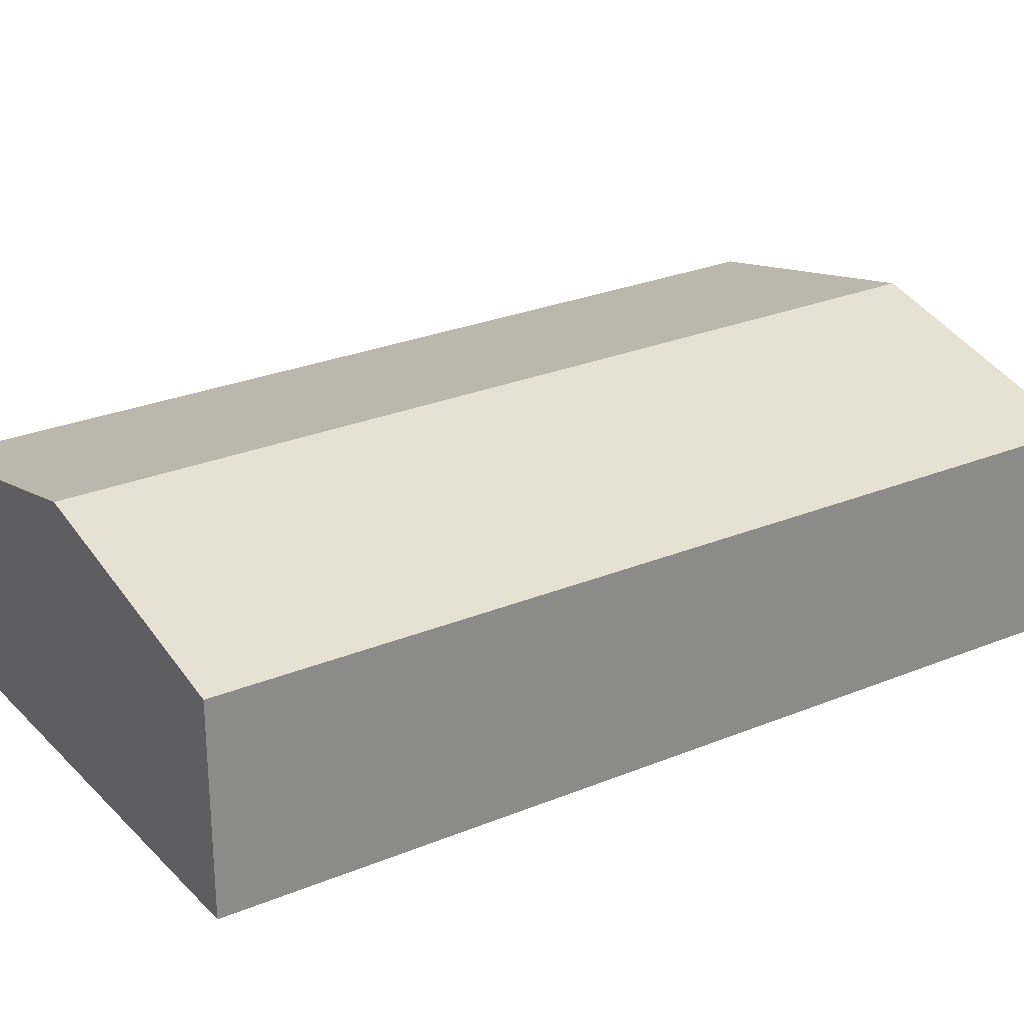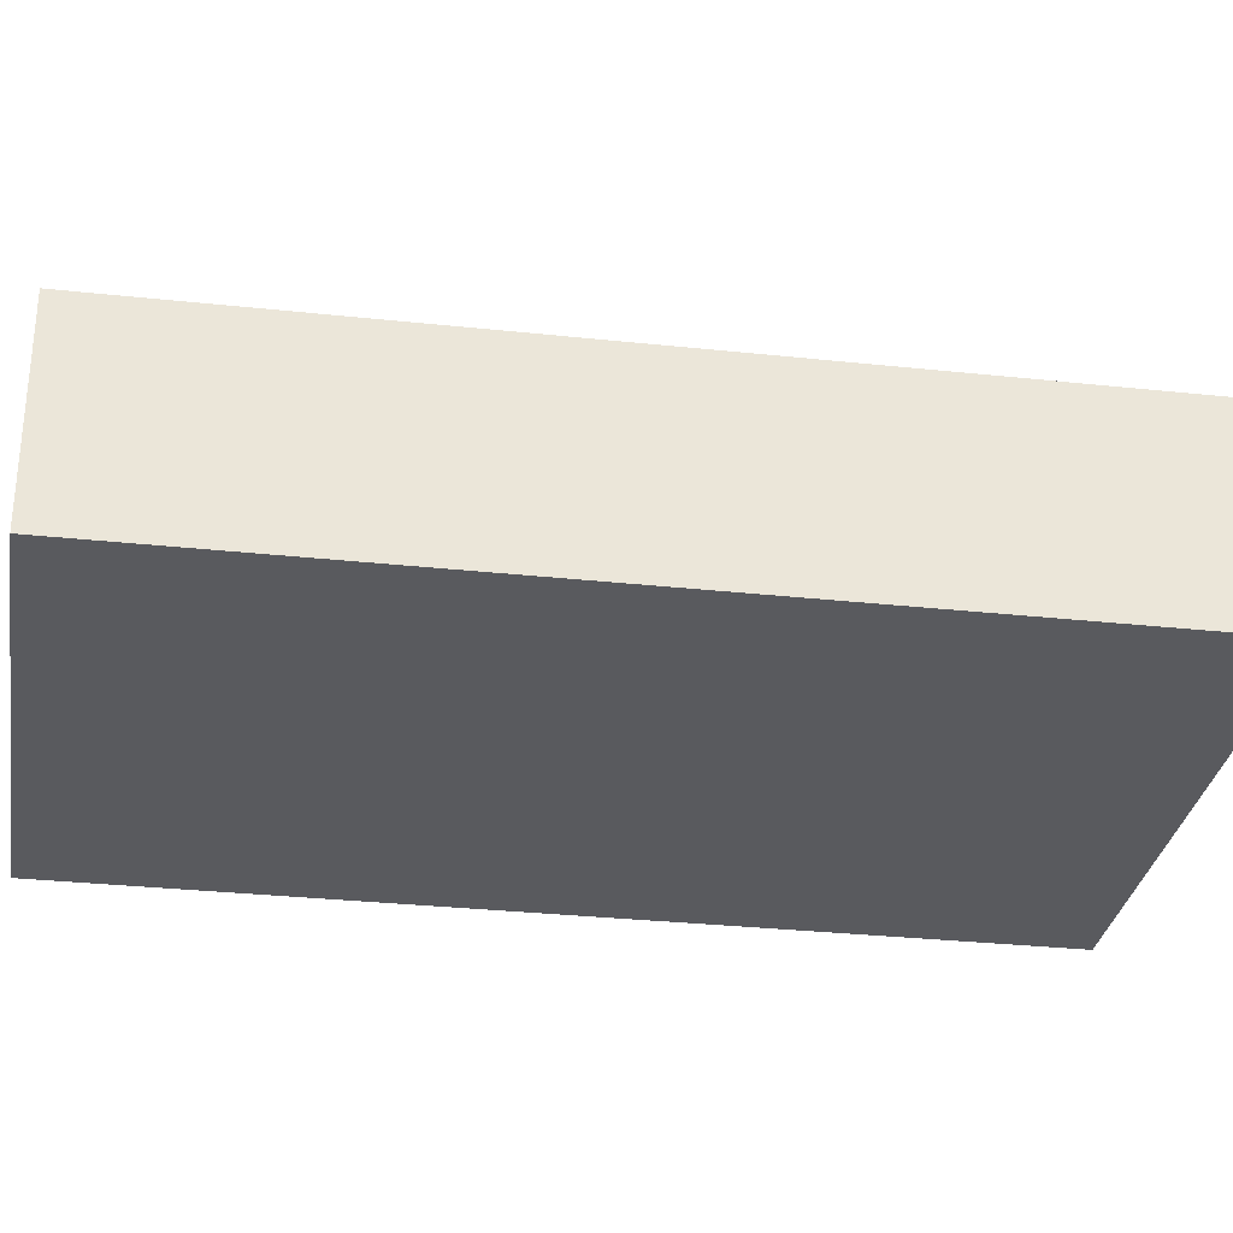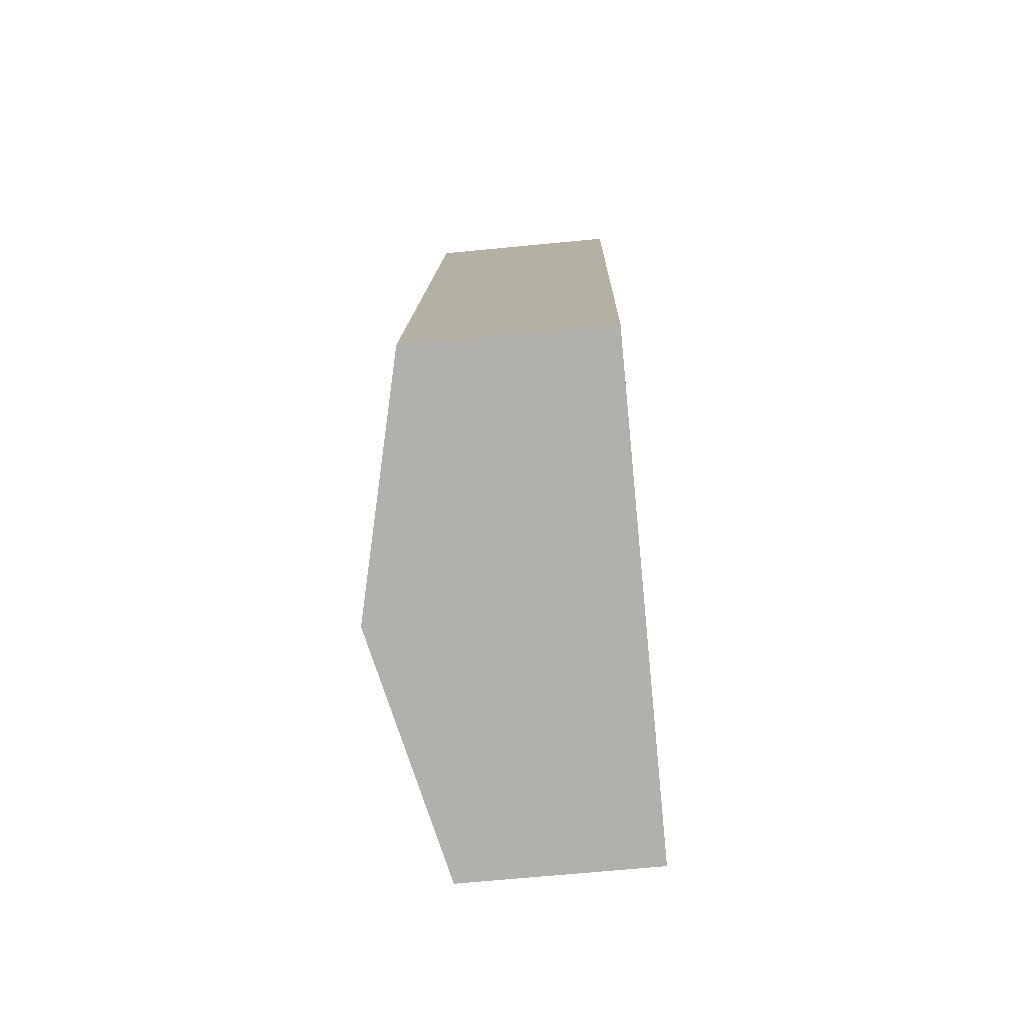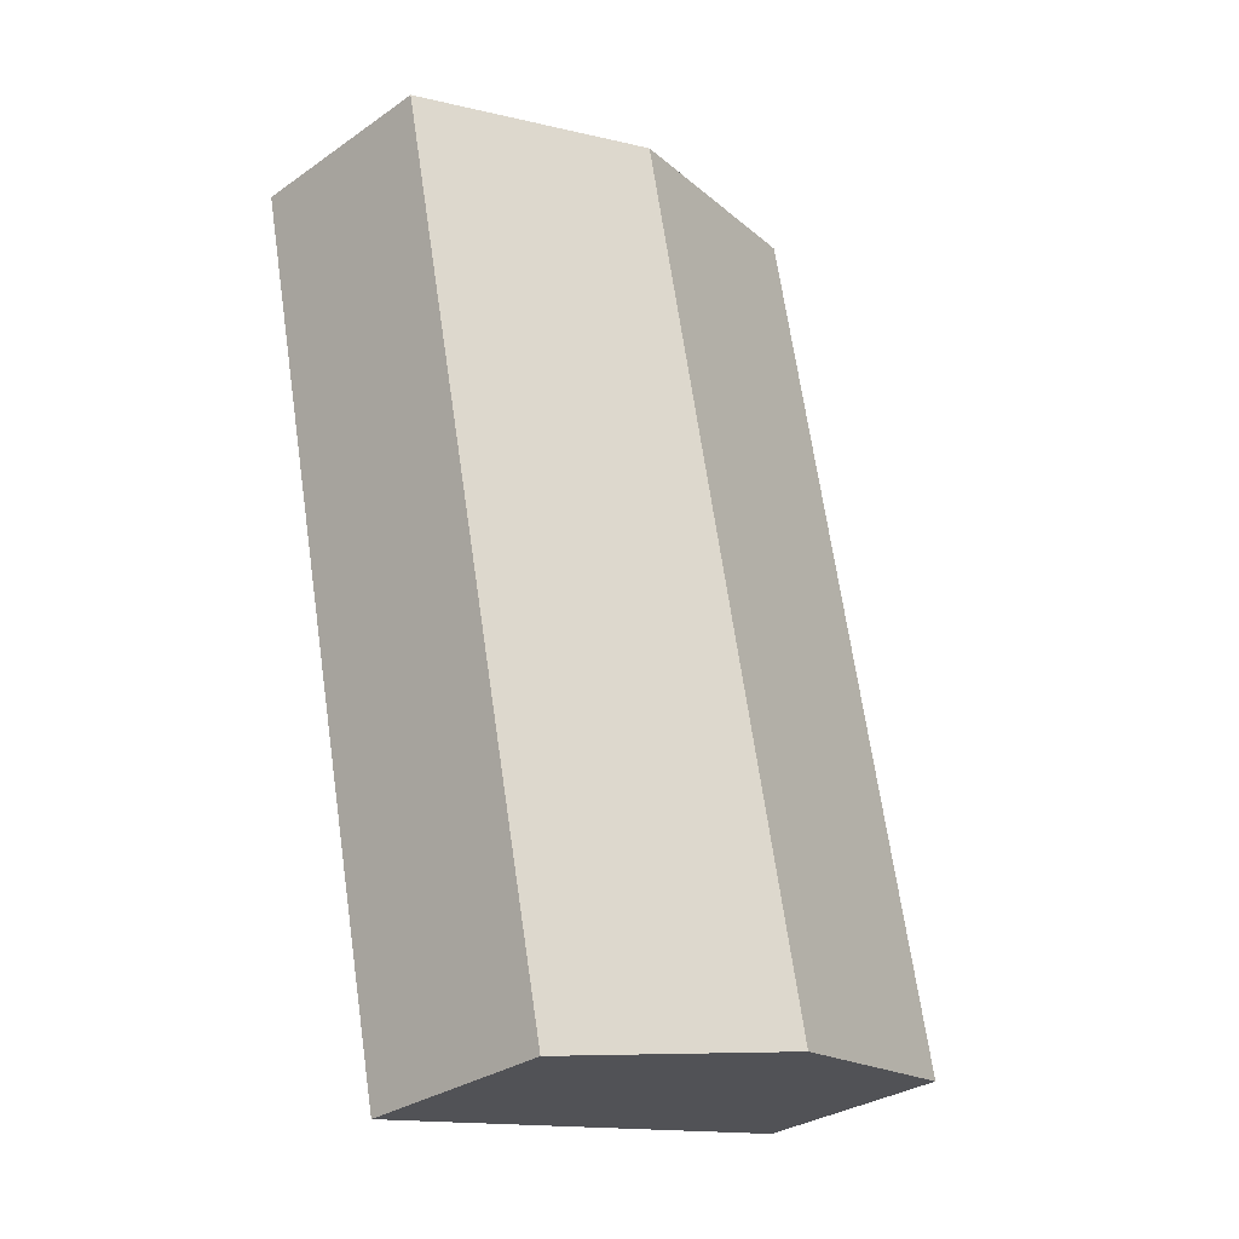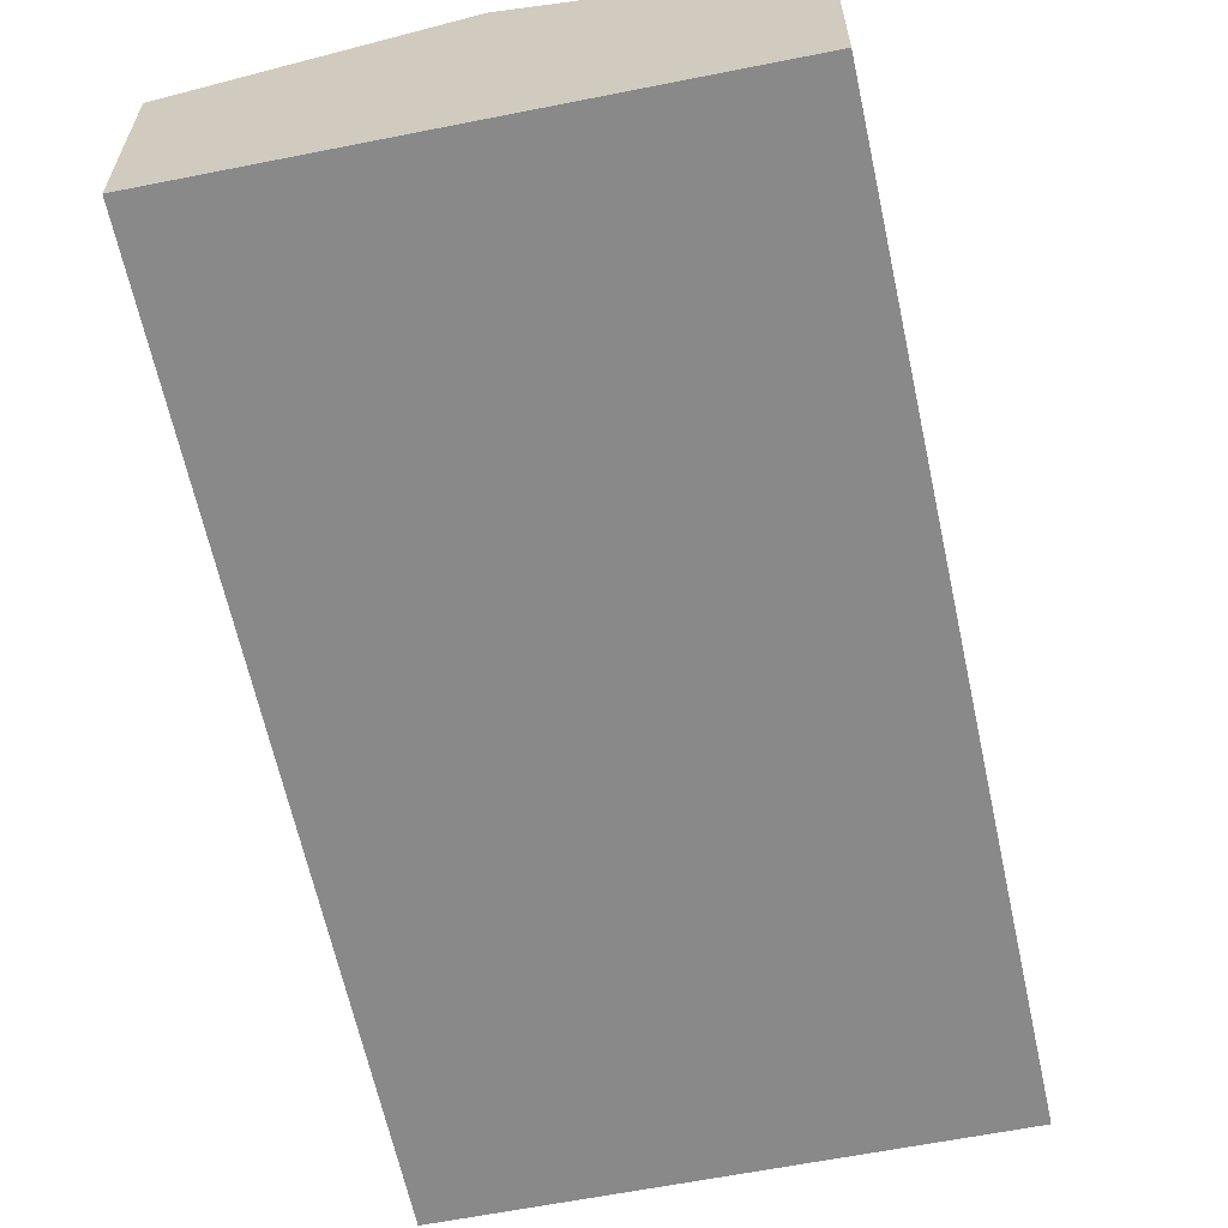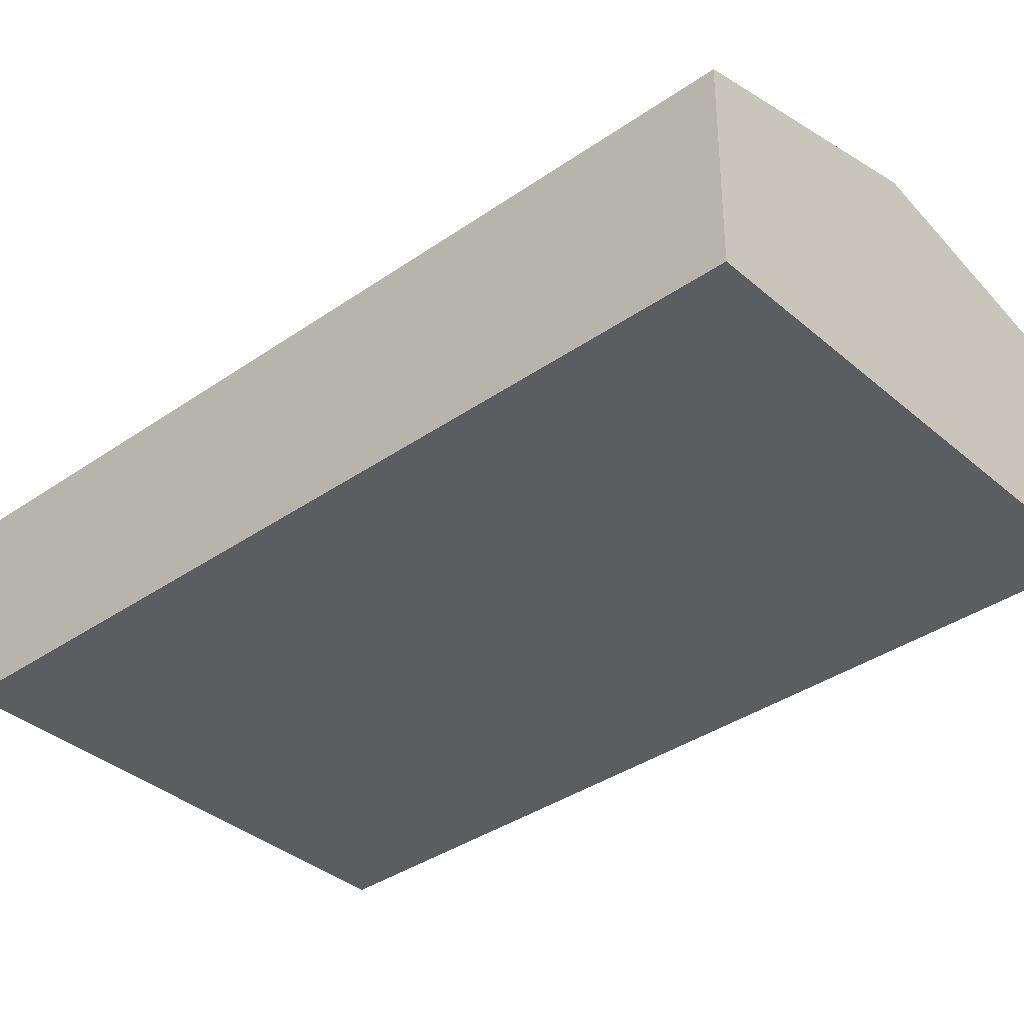
<metadata>
{"format":"obj","ext":"obj","renderer":"f3d","projection":"perspective","resolution":1024,"background":"white","views":[{"elev":26.8,"azim":-110.9,"up":"+Y"},{"elev":-31.3,"azim":93.1,"up":"+Y"},{"elev":-66.0,"azim":-84.4,"up":"+Z"},{"elev":-30.9,"azim":134.7,"up":"+Z"},{"elev":-63.1,"azim":24.0,"up":"+Y"},{"elev":-36.2,"azim":144.3,"up":"+Y"}]}
</metadata>
<code>
v  4.982 5.216 -1.128
v  13.43 4.018 14.27
v  9.969 4.018 -2.256
v  8.62 5.216 16.26
v  13.61 4.018 15.15
v  0 4.019 2.461e-16
v  3.625 4.017 17.38
v  9.969 1.381e-16 -2.256
v  4.982 6.907e-17 -1.128
v  0 0 0
v  3.625 -1.064e-15 17.38
v  8.62 -9.956e-16 16.26
v  13.61 -9.274e-16 15.15
v  13.43 -8.739e-16 14.27
g defaultobject
f 1 2 3
f 2 1 4
f 2 4 5
f 6 4 1
f 4 6 7
f 8 1 3
f 1 8 9
f 1 9 6
f 6 9 10
f 10 7 6
f 7 10 11
f 11 4 7
f 4 11 12
f 4 12 5
f 5 12 13
f 2 8 3
f 8 2 5
f 8 5 14
f 14 5 13
f 9 11 10
f 11 9 8
f 11 8 14
f 11 14 12
f 12 14 13

</code>
